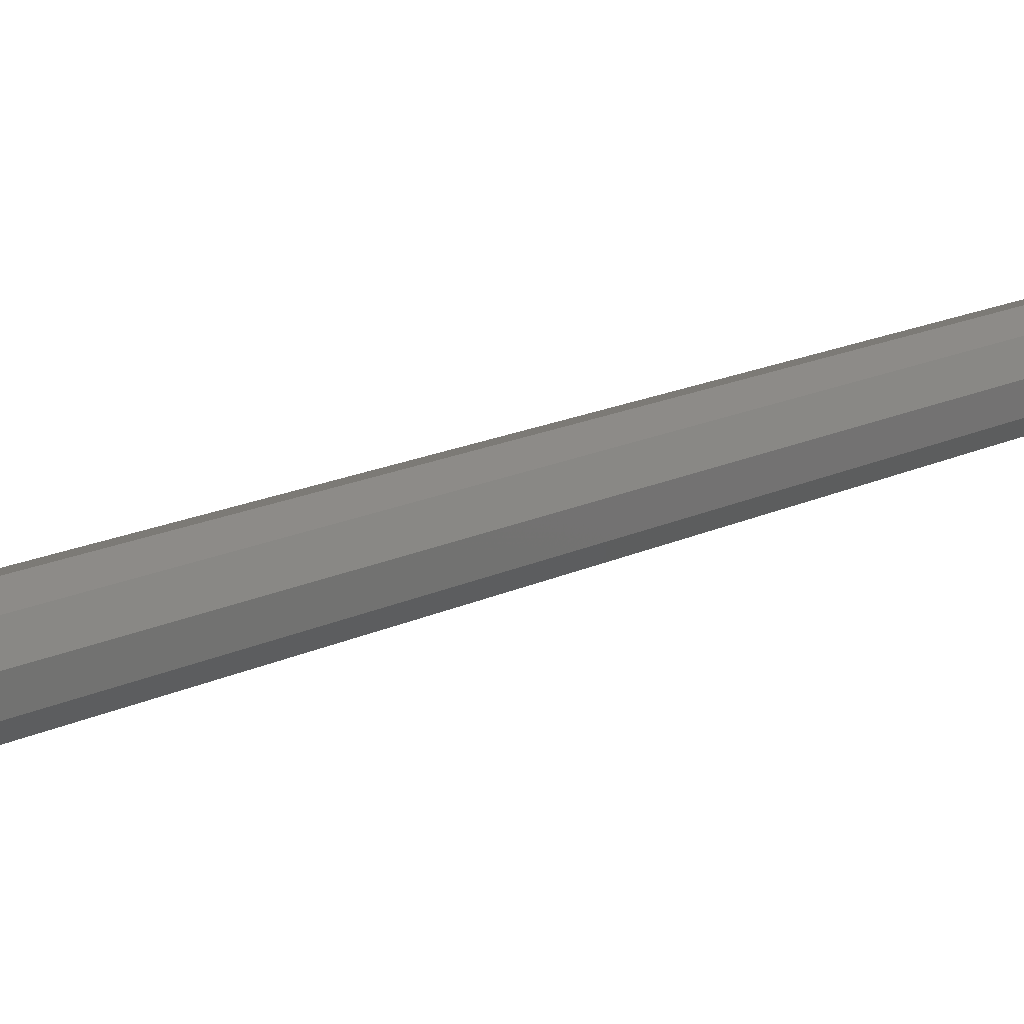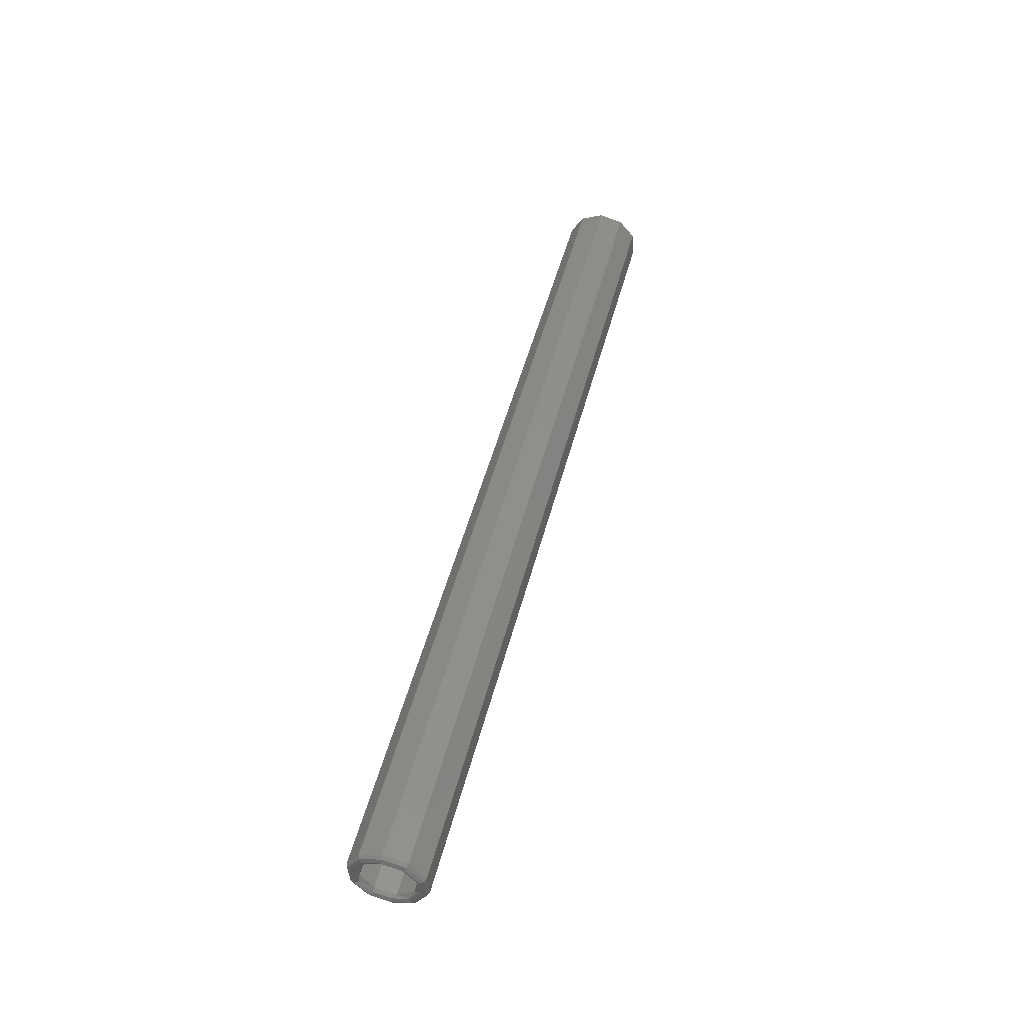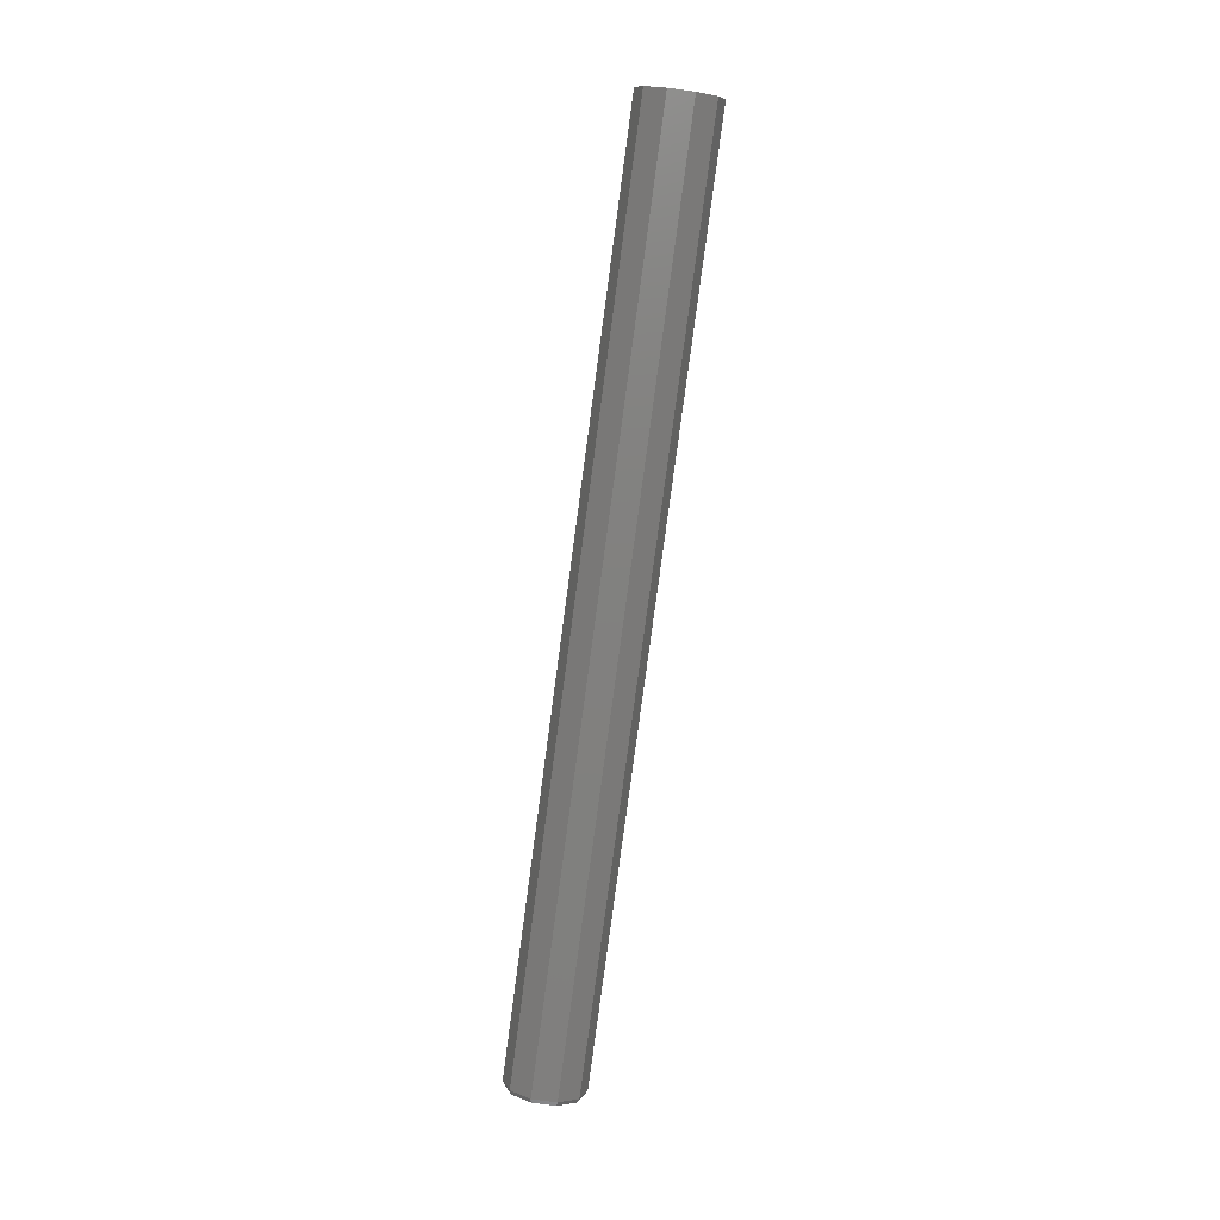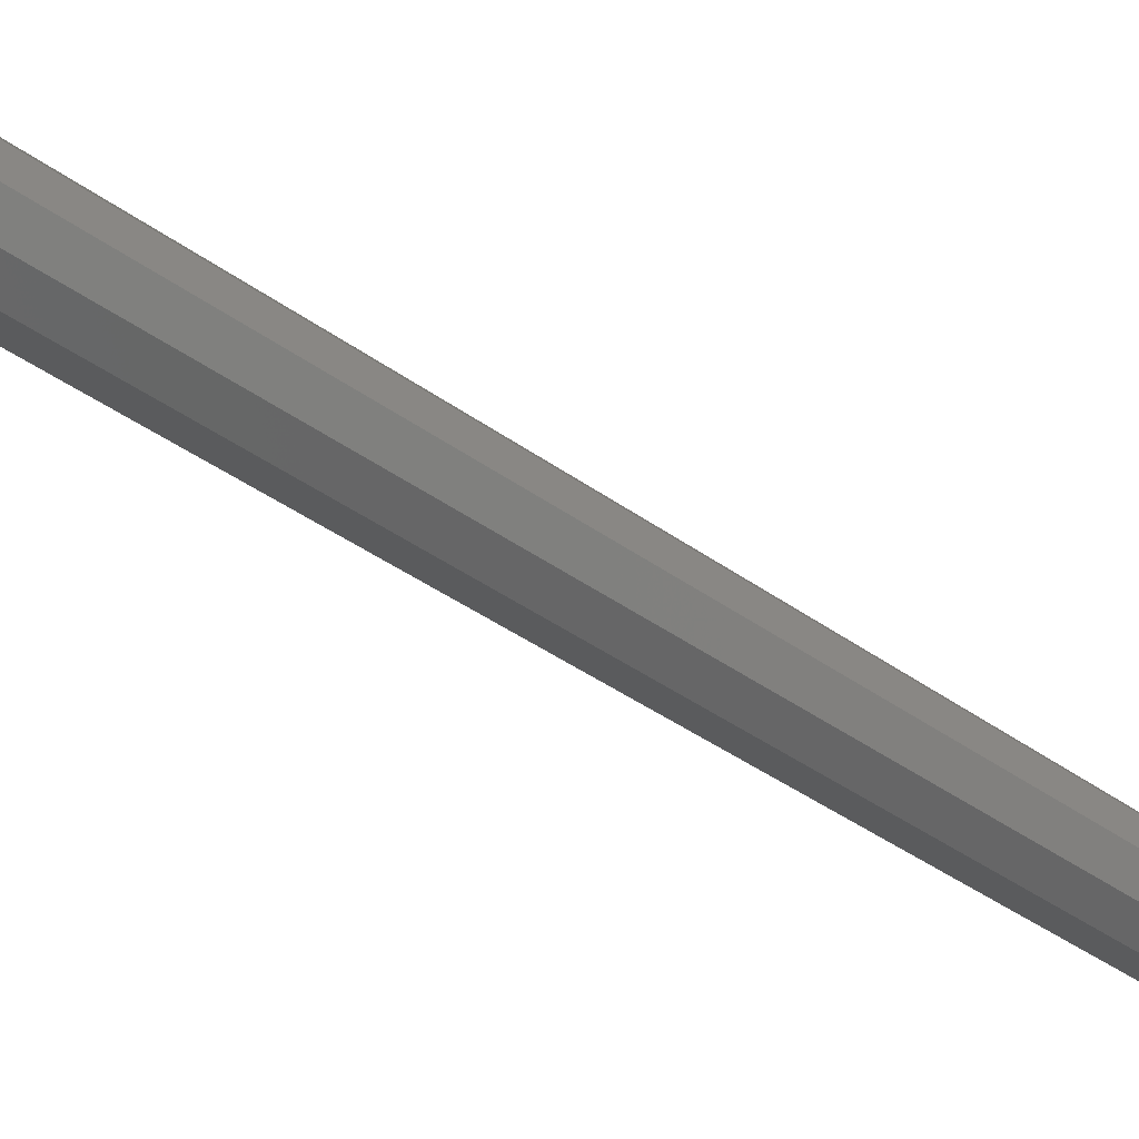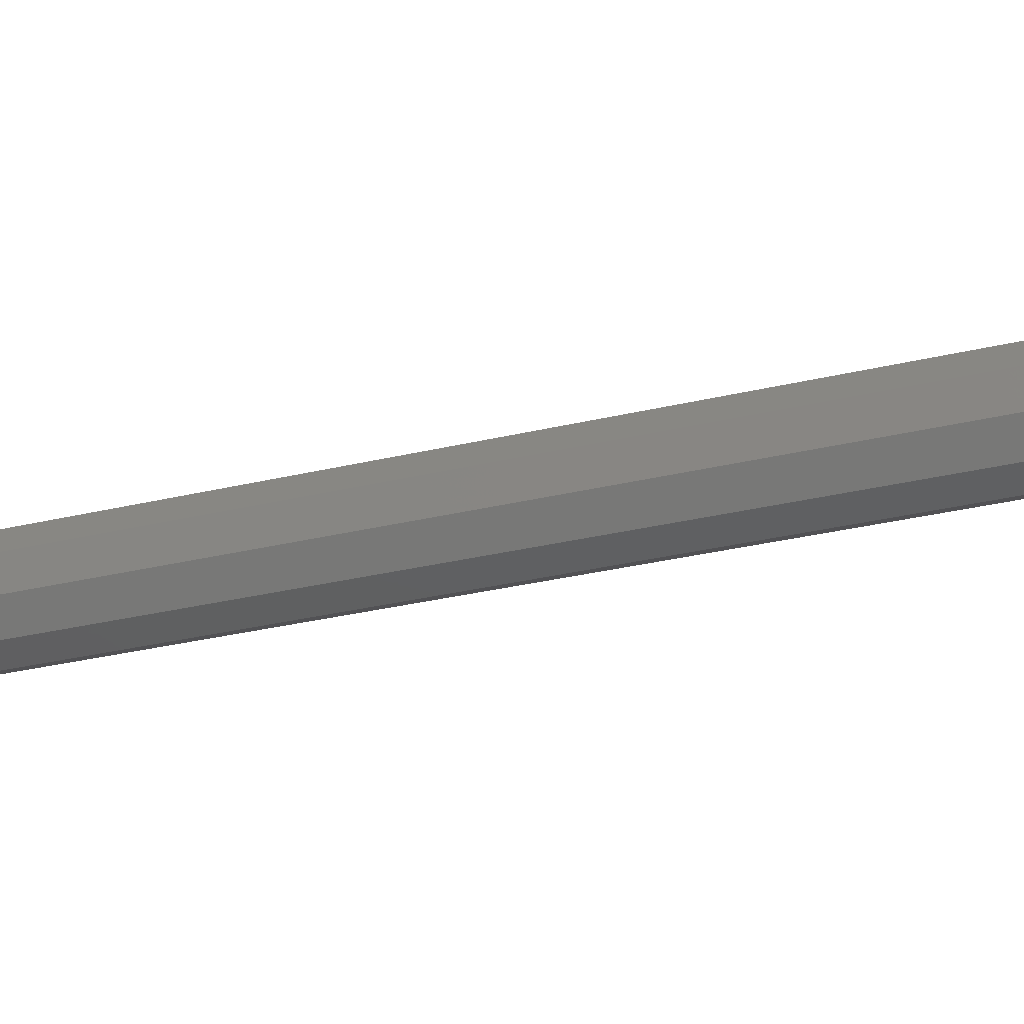
<metadata>
{"format":"stl","ext":"stl","renderer":"f3d","projection":"perspective","resolution":1024,"background":"white","views":[{"elev":46.8,"azim":55.7,"up":"+Z"},{"elev":-26.7,"azim":59.6,"up":"+Y"},{"elev":27.9,"azim":36.3,"up":"+Y"},{"elev":-66.9,"azim":-124.5,"up":"+Z"},{"elev":67.2,"azim":-87.7,"up":"+Z"}]}
</metadata>
<code>
# stl→obj: 66 verts, 132 faces
v 47.5 -133.2 58.98
v 41.17 -58.48 32.53
v 48.23 -133.8 57.04
v 41.9 -59.11 30.59
v 50 -134.1 55.84
v 43.68 -59.38 29.39
v 52.16 -133.9 55.84
v 45.83 -59.2 29.39
v 53.87 -133.3 57.04
v 47.54 -58.63 30.59
v 54.48 -132.6 58.98
v 48.15 -57.89 32.53
v 53.75 -132 60.92
v 47.42 -57.27 34.47
v 51.97 -131.7 62.12
v 45.65 -56.99 35.67
v 49.82 -131.9 62.12
v 43.49 -57.18 35.67
v 48.11 -132.5 60.92
v 41.78 -57.75 34.47
v 47.68 -133.5 59.1
v 48.37 -134.1 57.24
v 48.04 -133.6 59.14
v 48.66 -134.2 57.48
v 53.78 -133.7 57.24
v 54.36 -132.9 59.1
v 53.5 -133.7 57.48
v 54.02 -133.1 59.14
v 52.14 -134.2 56.09
v 52.03 -134.2 56.45
v 50.07 -134.4 56.09
v 50.18 -134.4 56.45
v 53.67 -132.3 60.95
v 53.4 -132.6 60.81
v 48.26 -132.8 60.95
v 48.56 -133 60.81
v 49.89 -132.3 62.1
v 50.02 -132.5 61.83
v 51.96 -132.1 62.1
v 51.87 -132.3 61.83
v 50.92 -132.1 61.34
v 46.37 -57.45 34.2
v 52.7 -132.2 60.64
v 47.15 -57.98 32.53
v 53.48 -132.7 58.98
v 44.59 -57.36 34.89
v 49.18 -132.5 60.64
v 42.85 -57.75 34.2
v 48.5 -133.1 58.98
v 42.17 -58.4 32.53
v 51.06 -133.7 56.62
v 42.95 -58.92 30.87
v 49.28 -133.6 57.31
v 44.73 -59.02 30.18
v 52.8 -133.3 57.31
v 46.47 -58.62 30.87
v 53.19 -133.6 57.63
v 53.65 -133 59.1
v 48.93 -133.9 57.63
v 48.38 -133.4 59.1
v 51.9 -134 56.72
v 50.27 -134.1 56.72
v 48.84 -132.9 60.56
v 53.11 -132.5 60.56
v 50.13 -132.5 61.47
v 51.76 -132.3 61.47
f 1 2 3
f 3 2 4
f 3 4 5
f 5 4 6
f 5 6 7
f 7 6 8
f 7 8 9
f 9 8 10
f 9 10 11
f 11 10 12
f 11 12 13
f 13 12 14
f 13 14 15
f 15 14 16
f 15 16 17
f 17 16 18
f 17 18 19
f 19 18 20
f 19 20 1
f 1 20 2
f 1 3 21
f 21 3 22
f 21 22 23
f 23 22 24
f 9 11 25
f 25 11 26
f 25 26 27
f 27 26 28
f 7 9 29
f 29 9 25
f 29 25 30
f 30 25 27
f 5 7 31
f 31 7 29
f 31 29 32
f 32 29 30
f 3 5 22
f 22 5 31
f 22 31 24
f 24 31 32
f 11 13 26
f 26 13 33
f 26 33 28
f 28 33 34
f 19 1 35
f 35 1 21
f 35 21 36
f 36 21 23
f 17 19 37
f 37 19 35
f 37 35 38
f 38 35 36
f 15 17 39
f 39 17 37
f 39 37 40
f 40 37 38
f 13 15 33
f 33 15 39
f 33 39 34
f 34 39 40
f 41 42 43
f 43 42 44
f 43 44 45
f 42 41 46
f 46 41 47
f 46 47 48
f 48 47 49
f 48 49 50
f 51 52 53
f 53 52 50
f 53 50 49
f 52 51 54
f 54 51 55
f 54 55 56
f 56 55 45
f 56 45 44
f 45 57 58
f 45 55 57
f 49 59 53
f 49 60 59
f 55 61 57
f 51 62 61
f 51 61 55
f 53 59 62
f 53 62 51
f 28 58 27
f 27 58 57
f 27 57 30
f 30 57 61
f 30 61 32
f 32 61 62
f 32 62 24
f 24 62 59
f 24 59 23
f 23 59 60
f 49 63 60
f 49 47 63
f 45 64 43
f 45 58 64
f 47 65 63
f 41 66 65
f 41 65 47
f 43 64 66
f 43 66 41
f 23 60 36
f 36 60 63
f 36 63 38
f 38 63 65
f 38 65 40
f 40 65 66
f 40 66 34
f 34 66 64
f 34 64 28
f 28 64 58
f 8 54 10
f 10 54 56
f 10 56 12
f 12 56 44
f 12 44 14
f 14 44 42
f 14 42 16
f 16 42 46
f 16 46 18
f 18 46 20
f 20 46 48
f 20 48 2
f 2 48 50
f 2 50 4
f 4 50 52
f 4 52 6
f 6 52 54
f 6 54 8

</code>
